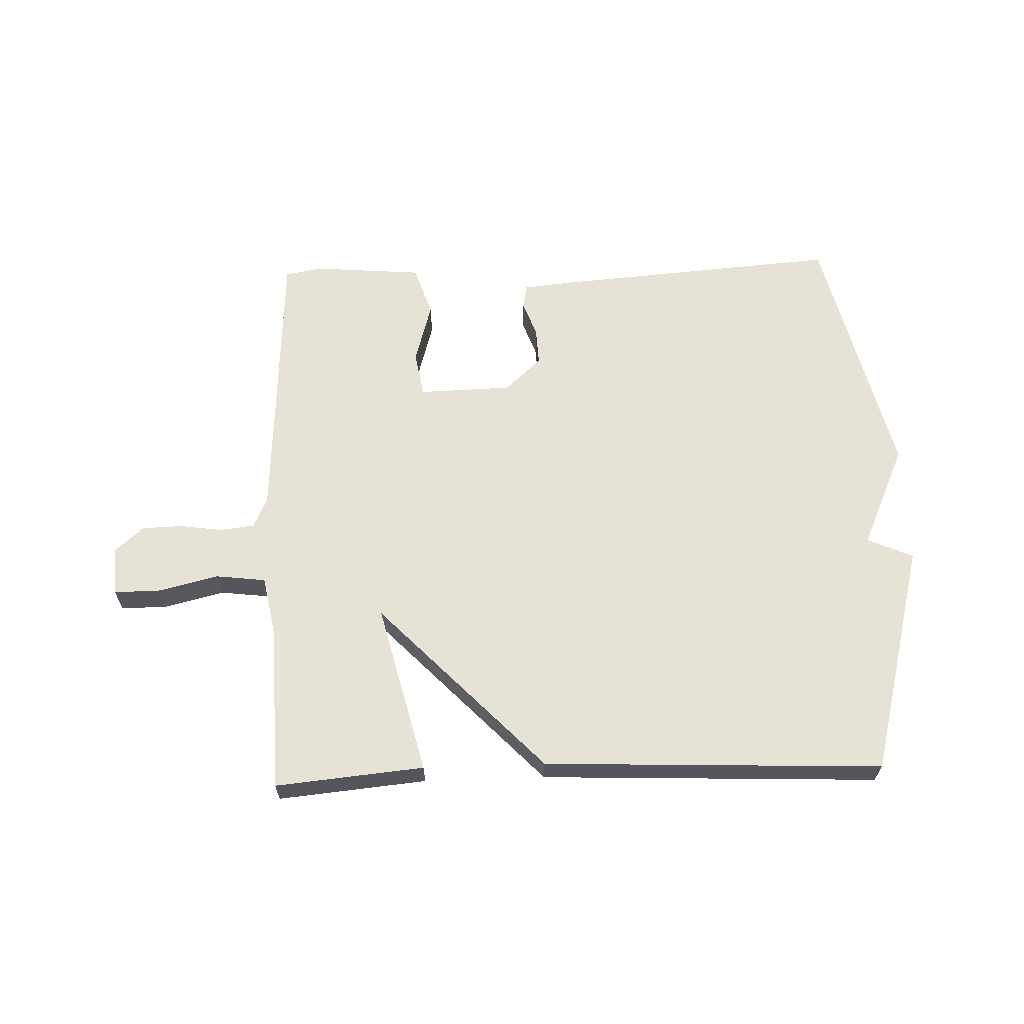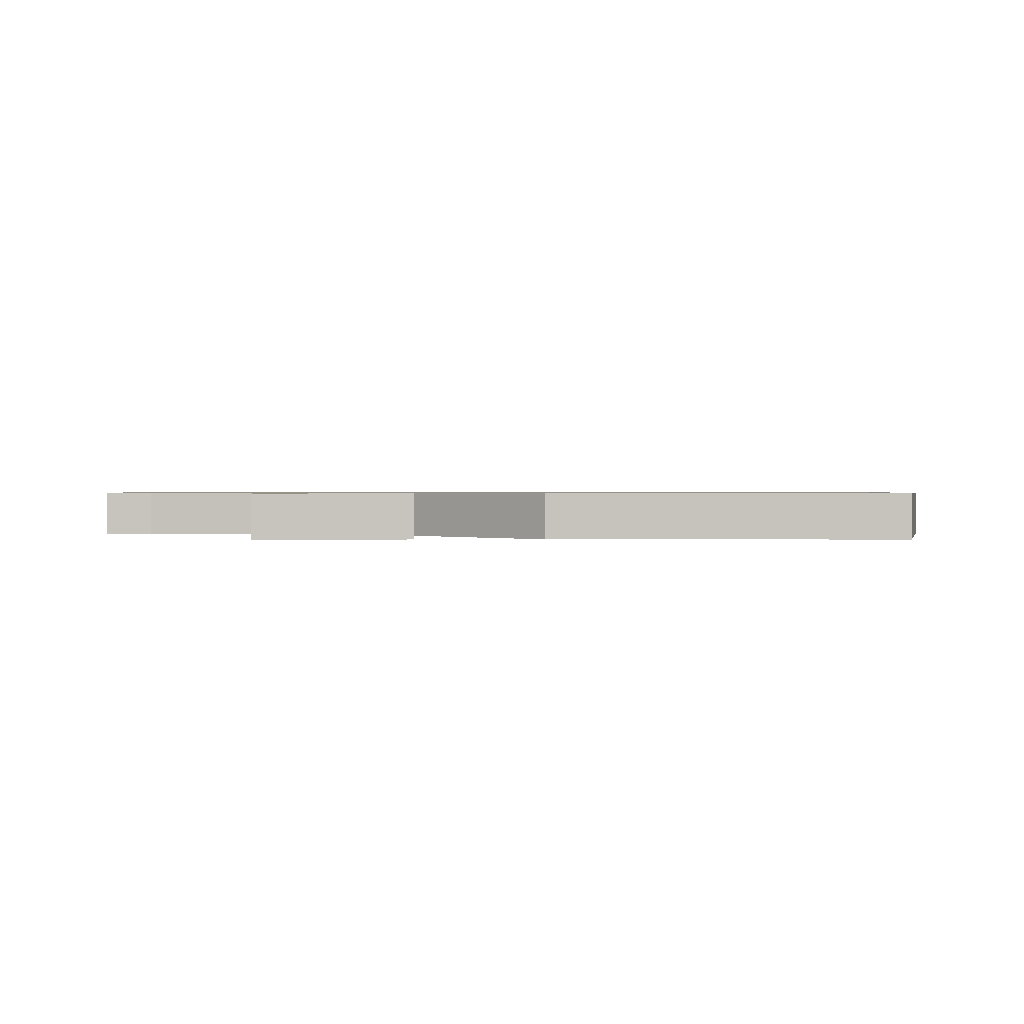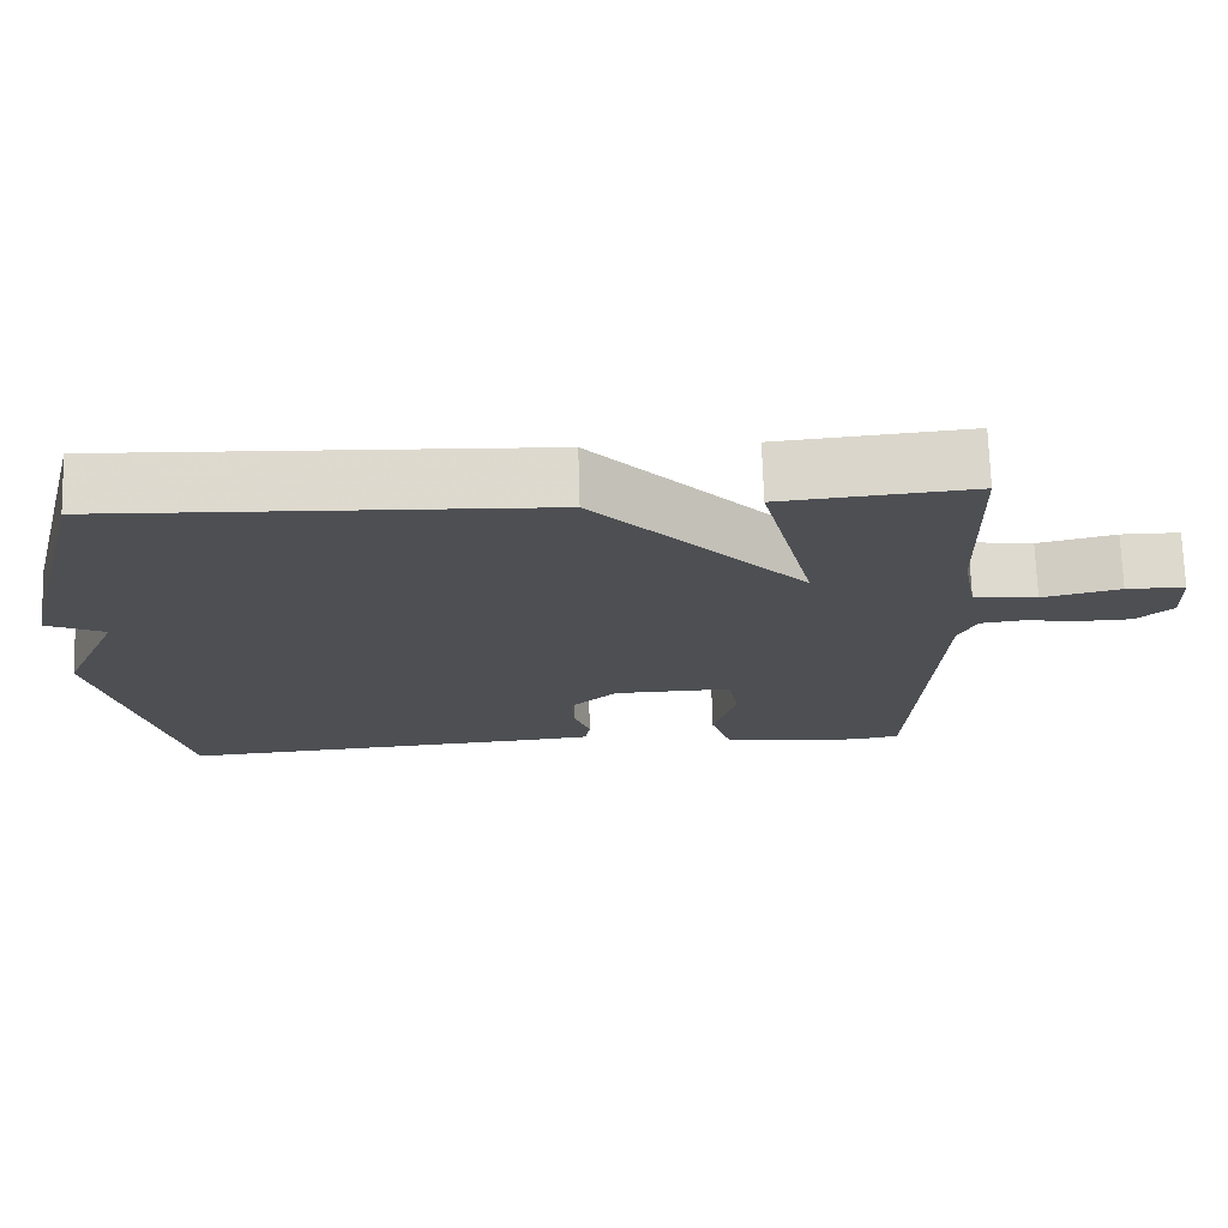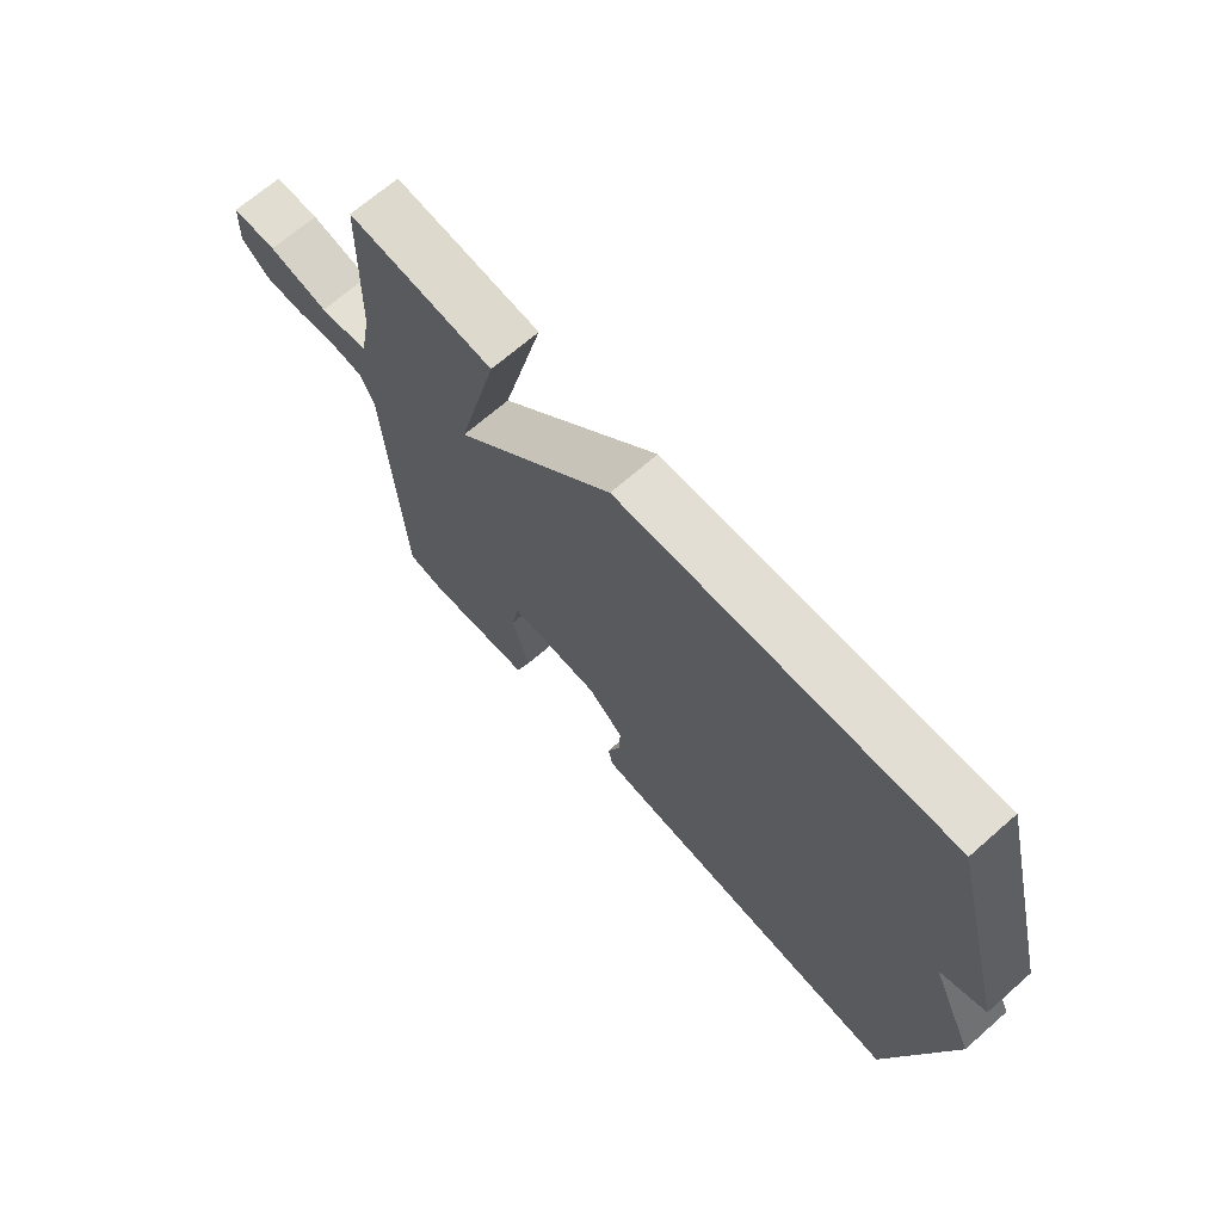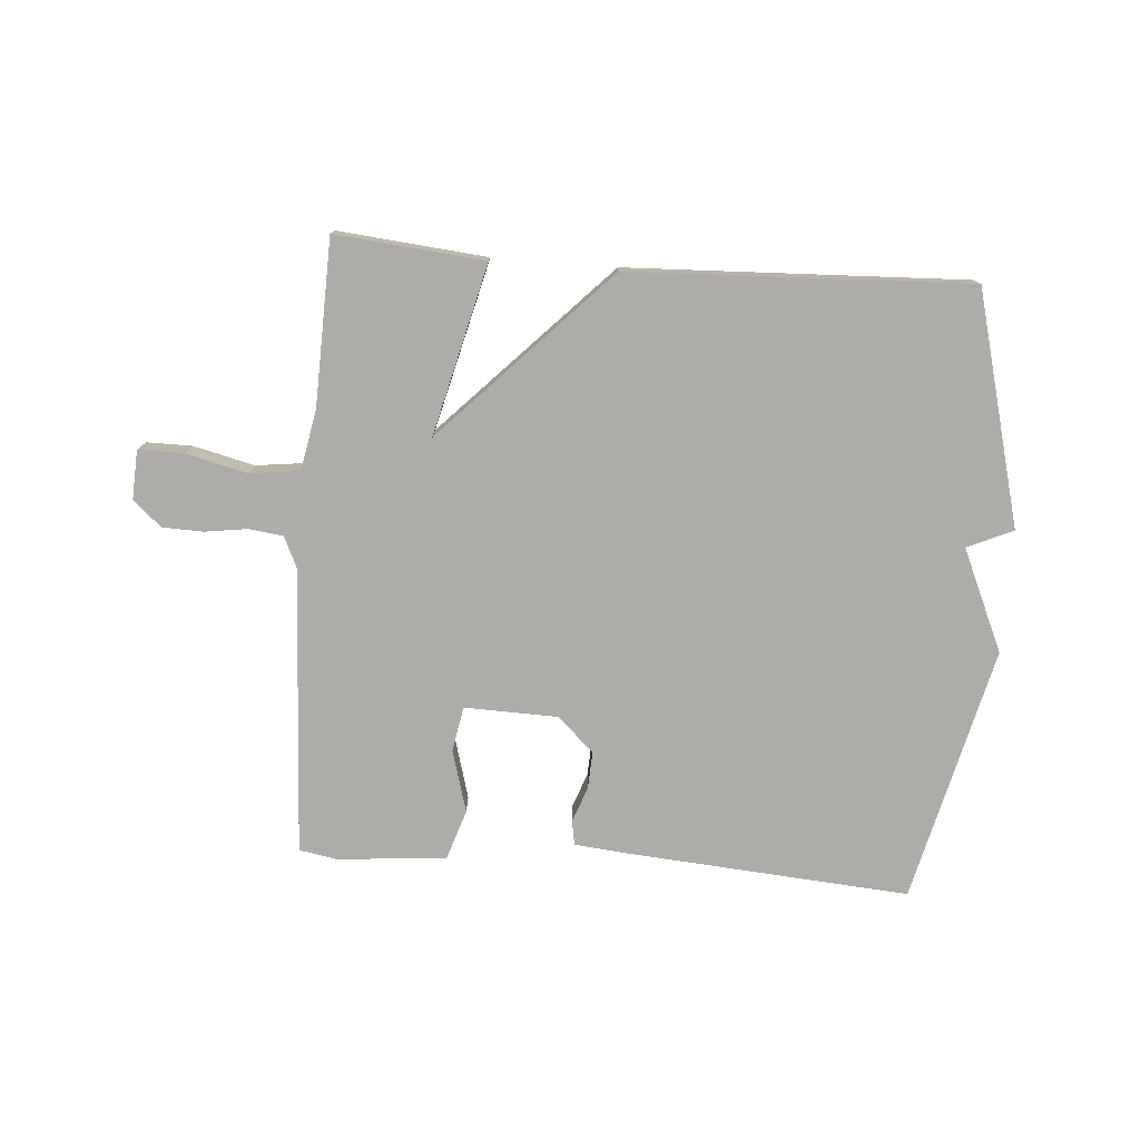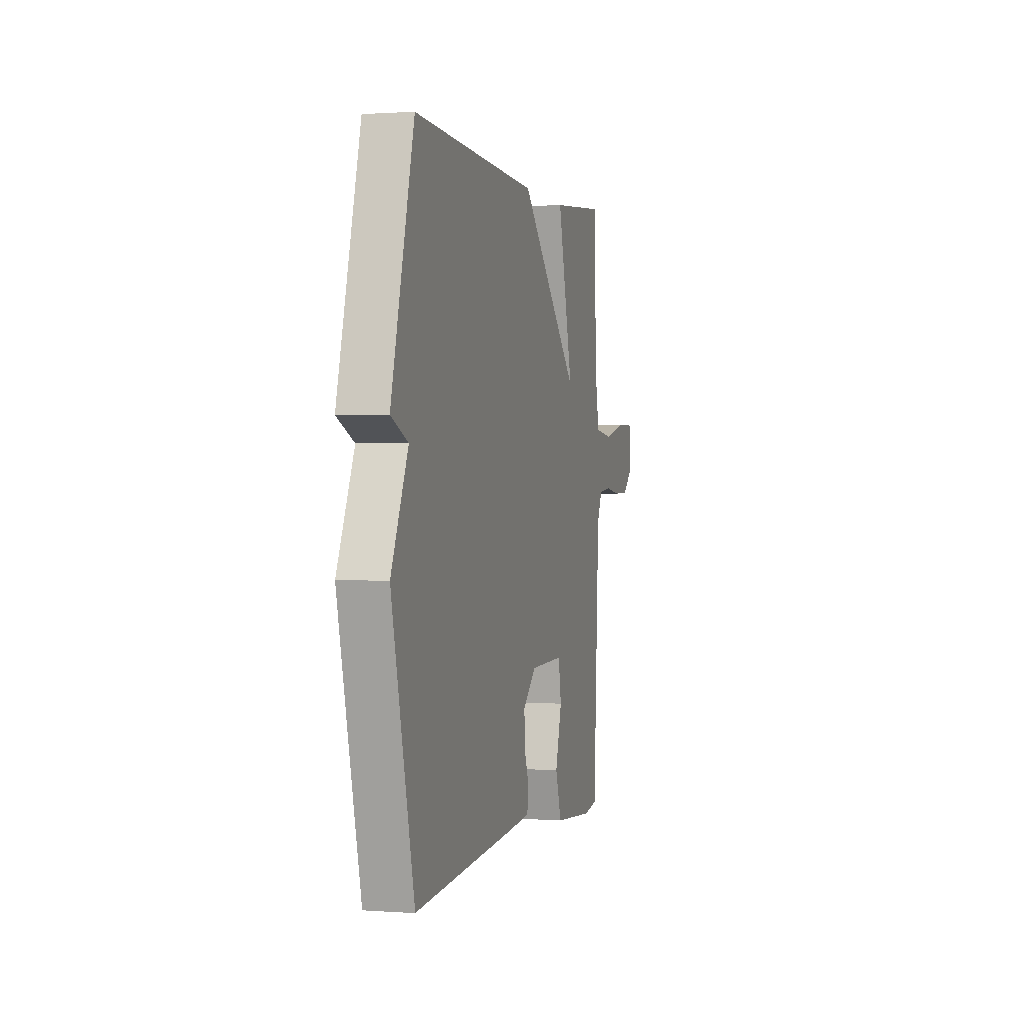
<metadata>
{"format":"obj","ext":"obj","renderer":"f3d","projection":"perspective","resolution":1024,"background":"white","views":[{"elev":63.7,"azim":-1.9,"up":"+Y"},{"elev":0.8,"azim":-1.5,"up":"+Y"},{"elev":71.9,"azim":178.3,"up":"+Z"},{"elev":68.5,"azim":48.7,"up":"+Z"},{"elev":-76.9,"azim":-4.4,"up":"+Y"},{"elev":0.7,"azim":105.1,"up":"+Z"}]}
</metadata>
<code>
v 0.5 0.07 0.5
v 0.6 0.07 0.12
v 0.525 0.07 0.087
v 0.6 0.07 -0.08
v 0.5 0.07 -0.5
v 0.028 0.07 -0.464
v -0.052 0.07 -0.456
v -0.059 0.07 -0.416
v -0.038 0.07 -0.358
v -0.035 0.07 -0.296
v -0.095 0.07 -0.241
v -0.248 0.07 -0.237
v -0.261 0.07 -0.311
v -0.232 0.07 -0.413
v -0.259 0.07 -0.496
v -0.439 0.07 -0.511
v -0.5 0.07 -0.5
v -0.526 0.07 -0.027
v -0.549 0.07 0.023
v -0.605 0.07 0.03
v -0.675 0.07 0.02
v -0.742 0.07 0.022
v -0.788 0.07 0.063
v -0.784 0.07 0.143
v -0.709 0.07 0.143
v -0.609 0.07 0.119
v -0.527 0.07 0.129
v -0.508 0.07 0.229
v -0.5 0.07 0.5
v -0.256 0.07 0.477
v -0.325 0.07 0.198
v -0.056 0.07 0.477
v 0.5 0 0.5
v 0.6 0 0.12
v 0.525 0 0.087
v 0.6 0 -0.08
v 0.5 0 -0.5
v 0.028 0 -0.464
v -0.052 0 -0.456
v -0.059 0 -0.416
v -0.038 0 -0.358
v -0.035 0 -0.296
v -0.095 0 -0.241
v -0.248 0 -0.237
v -0.261 0 -0.311
v -0.232 0 -0.413
v -0.259 0 -0.496
v -0.439 0 -0.511
v -0.5 0 -0.5
v -0.526 0 -0.027
v -0.549 0 0.023
v -0.605 0 0.03
v -0.675 0 0.02
v -0.742 0 0.022
v -0.788 0 0.063
v -0.784 0 0.143
v -0.709 0 0.143
v -0.609 0 0.119
v -0.527 0 0.129
v -0.508 0 0.229
v -0.5 0 0.5
v -0.256 0 0.477
v -0.325 0 0.198
v -0.056 0 0.477
f 1 2 3
f 32 1 3
f 31 32 3
f 28 29 30 31
f 27 28 31
f 3 4 5
f 31 3 5
f 27 31 5
f 26 27 5
f 24 25 26
f 23 24 26
f 22 23 26
f 21 22 26
f 20 21 26
f 19 20 26
f 19 26 5
f 18 19 5
f 16 17 18
f 15 16 18
f 14 15 18
f 13 14 18
f 12 13 18
f 11 12 18
f 11 18 5
f 10 11 5
f 9 10 5 6
f 6 7 8 9
f 35 34 33
f 35 33 64
f 35 64 63
f 63 62 61 60
f 63 60 59
f 37 36 35
f 37 35 63
f 37 63 59
f 37 59 58
f 58 57 56
f 58 56 55
f 58 55 54
f 58 54 53
f 58 53 52
f 58 52 51
f 37 58 51
f 37 51 50
f 50 49 48
f 50 48 47
f 50 47 46
f 50 46 45
f 50 45 44
f 50 44 43
f 37 50 43
f 37 43 42
f 38 37 42 41
f 41 40 39 38
f 1 33 34 2
f 2 34 35 3
f 3 35 36 4
f 4 36 37 5
f 5 37 38 6
f 6 38 39 7
f 7 39 40 8
f 8 40 41 9
f 9 41 42 10
f 10 42 43 11
f 11 43 44 12
f 12 44 45 13
f 13 45 46 14
f 14 46 47 15
f 15 47 48 16
f 16 48 49 17
f 17 49 50 18
f 18 50 51 19
f 19 51 52 20
f 20 52 53 21
f 21 53 54 22
f 22 54 55 23
f 23 55 56 24
f 24 56 57 25
f 25 57 58 26
f 26 58 59 27
f 27 59 60 28
f 28 60 61 29
f 29 61 62 30
f 30 62 63 31
f 31 63 64 32
f 32 64 33 1

</code>
